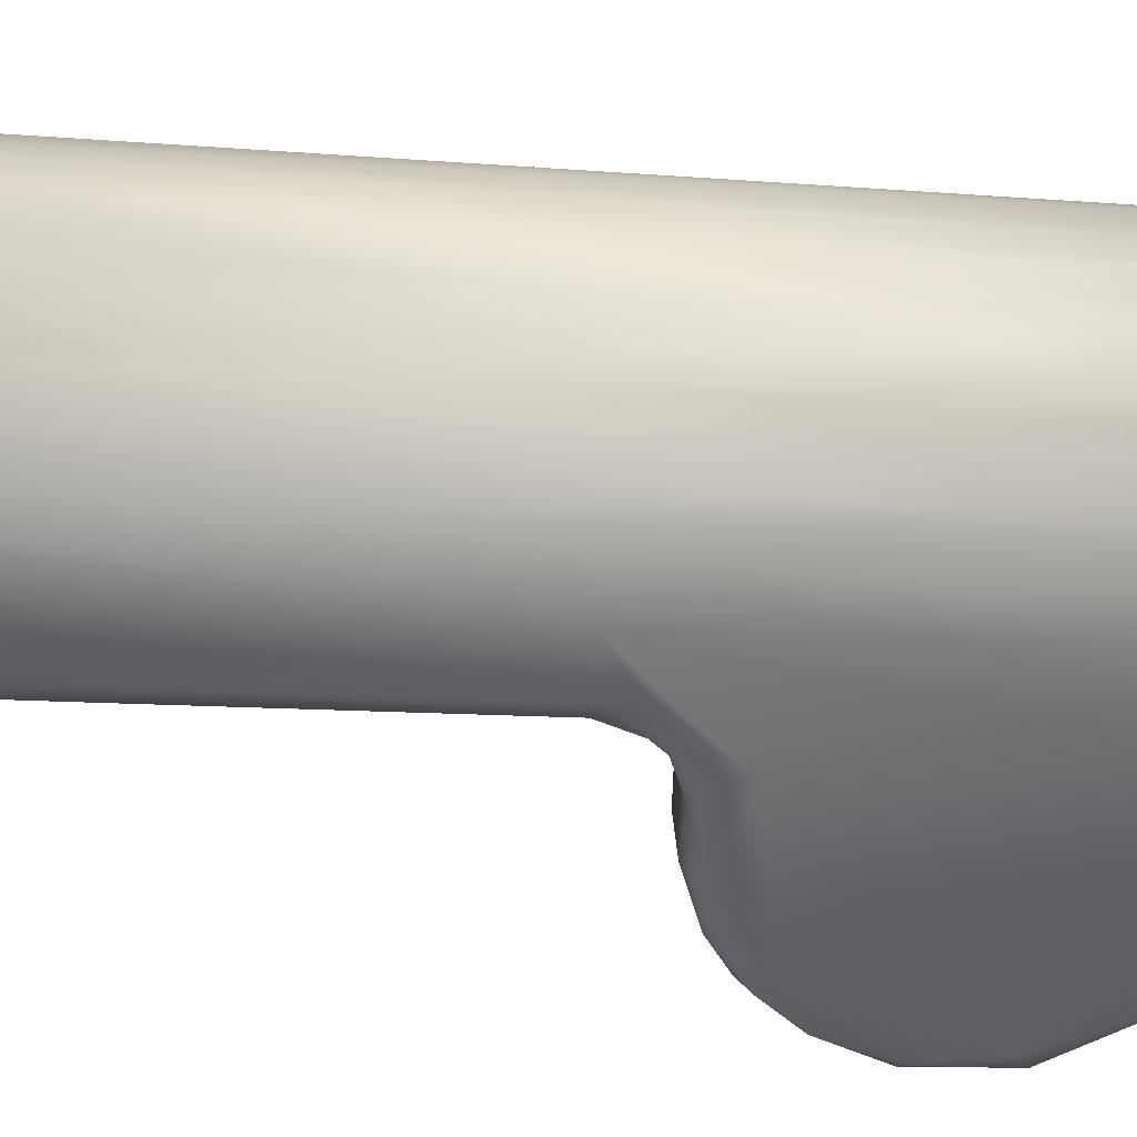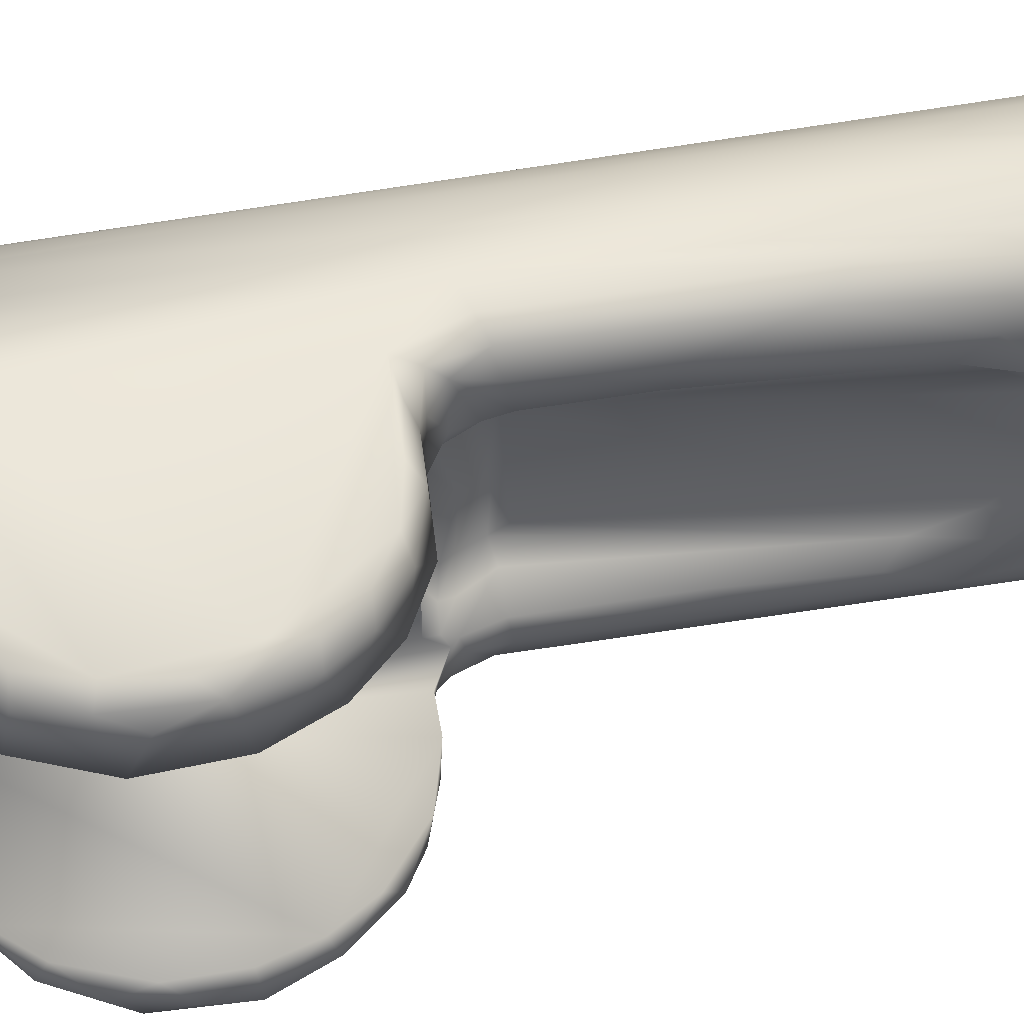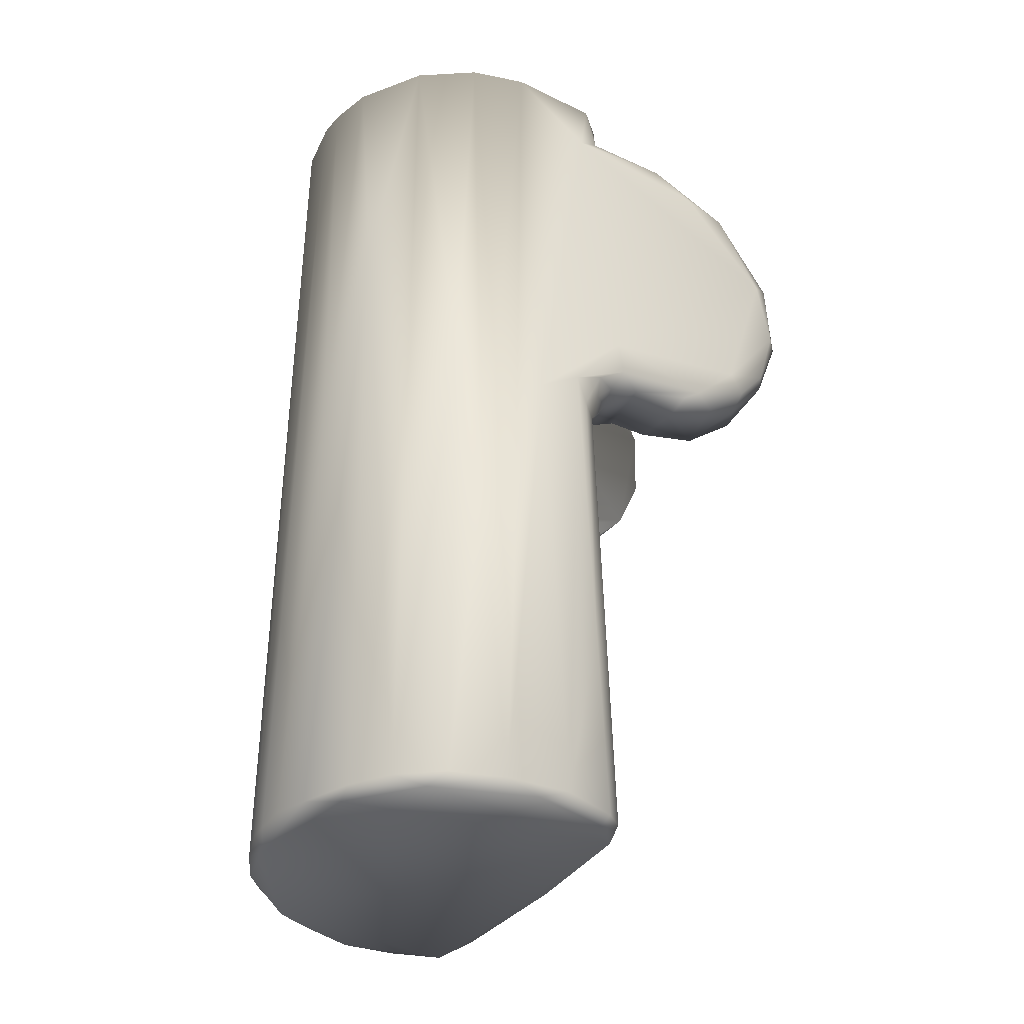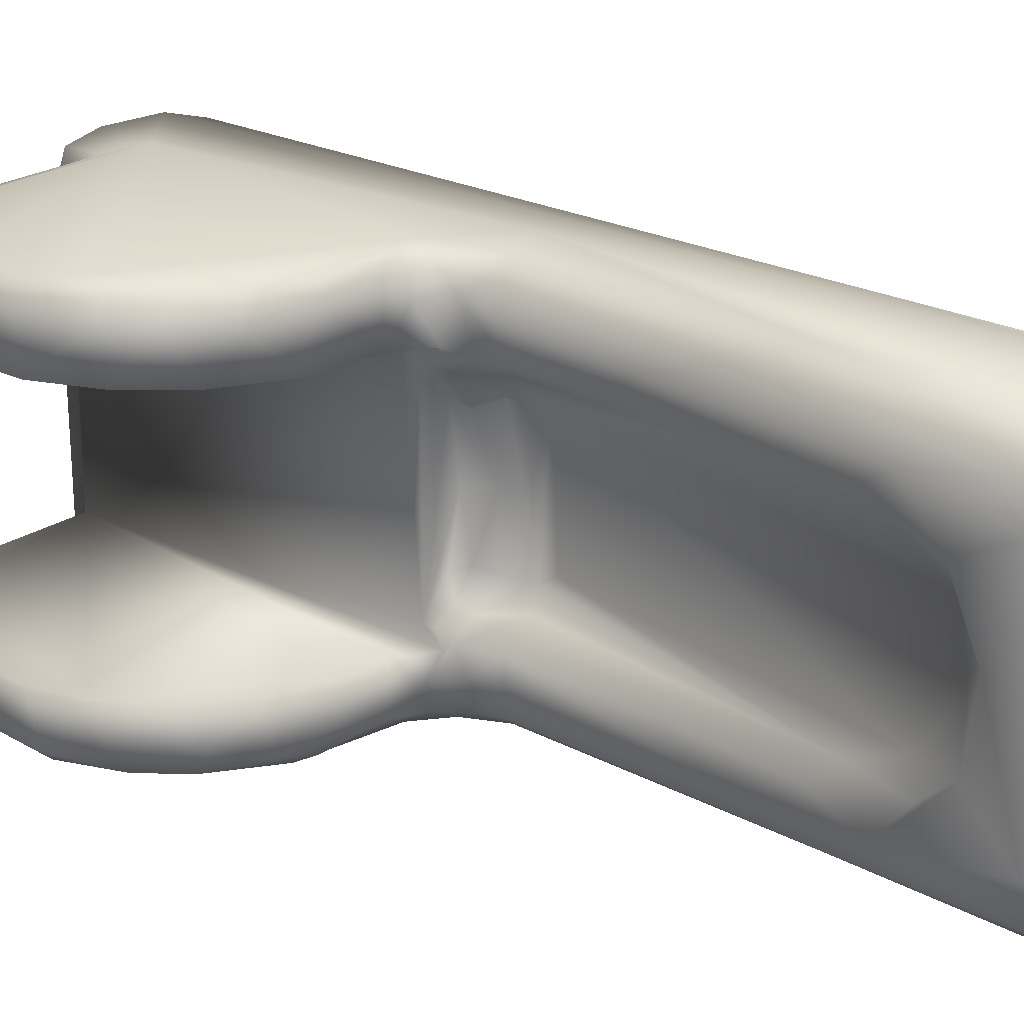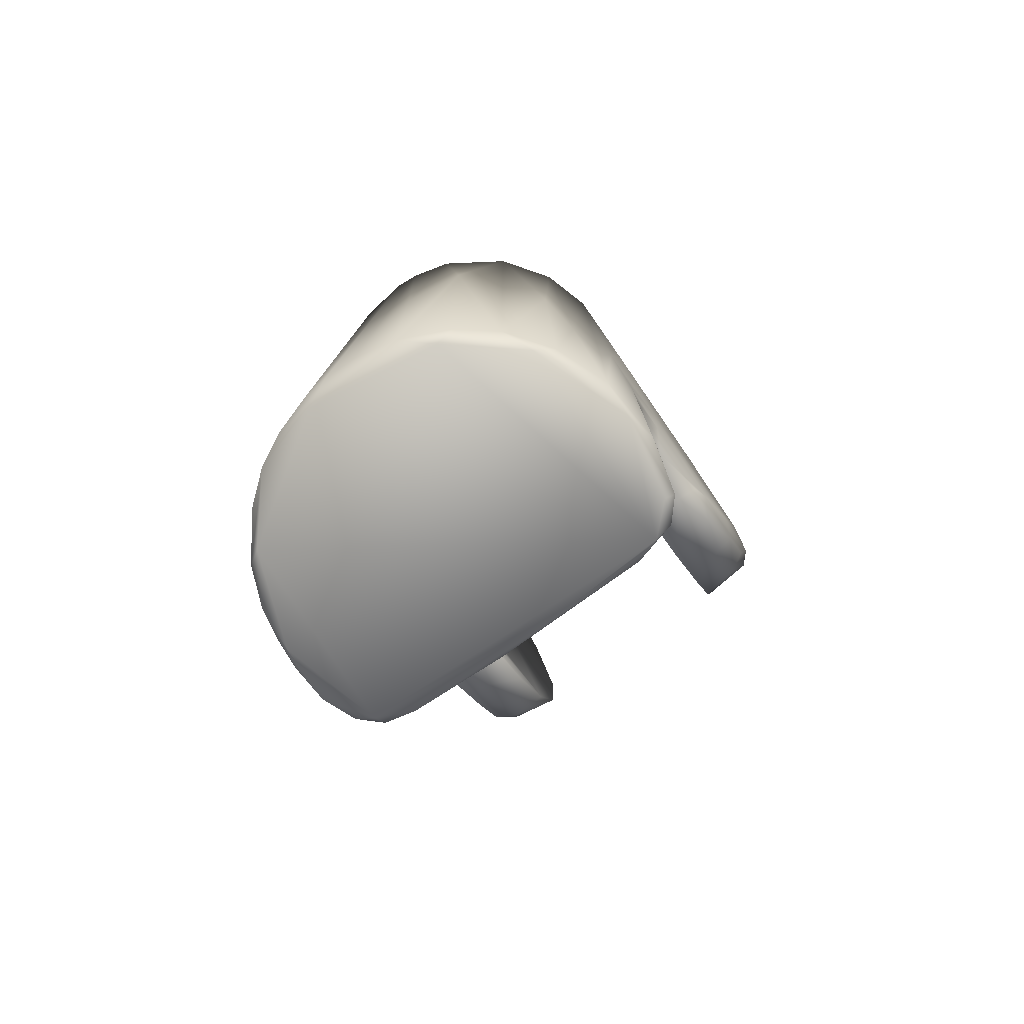
<metadata>
{"format":"obj","ext":"obj","renderer":"f3d","projection":"perspective","resolution":1024,"background":"white","views":[{"elev":-56.4,"azim":-94.0,"up":"+Y"},{"elev":49.3,"azim":78.0,"up":"+Y"},{"elev":-37.1,"azim":-32.0,"up":"+Z"},{"elev":22.5,"azim":132.0,"up":"+Y"},{"elev":-79.1,"azim":-55.3,"up":"+Z"}]}
</metadata>
<code>
o /ambf/env/pr2/r_shoulder_pan_link_/ambf/env/pr2/r_shoulder_pan_link_shoulder_pan_MShape.018
v -0.03104 -0.1235 -0.4844
v -0.007966 -0.1226 -0.4904
v -0.07216 -0.0986 -0.4908
v -0.06388 -0.1101 -0.4836
v -0.09081 -0.08961 -0.4841
v -0.122 -0.03622 -0.4867
v -0.1082 -0.06668 -0.4853
v -0.1267 -0.009744 -0.4829
v 0.01126 -0.1271 -0.4836
v -0.1065 -0.05532 -0.4909
v -0.1182 0.02662 -0.4913
v -0.1266 0.01124 -0.4838
v 0.1334 0.1211 0.113
v 0.1443 0.1264 0.09506
v 0.02868 0.127 0.09848
v 0.04861 0.1216 0.1154
v 0.1104 0.112 0.1225
v 0.05666 0.1117 0.1224
v 0.0599 0.09257 0.1271
v 0.1208 0.07941 0.1262
v 0.06292 0.07939 0.1263
v 0.05013 0.1214 0.1419
v 0.02488 0.1269 0.1419
v 0.05884 0.0994 0.1419
v -0.01596 0.1261 -0.4815
v 0.00441 0.1271 -0.484
v -0.01425 0.1267 -0.2666
v -0.06105 0.1118 -0.4846
v -0.03596 0.1217 -0.4856
v -0.03945 0.1209 -0.3295
v -0.08837 0.0916 -0.4831
v -0.07111 0.1053 -0.2093
v -0.05177 0.1162 0.1419
v -0.07627 0.102 0.1419
v 0.009896 0.1272 -0.1539
v -0.09326 0.08657 0.1419
v -0.1056 0.07118 -0.4859
v -0.1163 0.0512 -0.4841
v -0.1246 0.02652 -0.482
v -0.1271 0.001249 0.1419
v -0.1084 0.06671 0.1419
v -0.1216 0.03706 0.1419
v -0.02018 0.1257 0.1419
v 0.05268 0.1261 -0.117
v 0.05796 -0.1108 0.1419
v 0.05496 -0.1168 0.1206
v 0.0596 -0.08749 0.1278
v 0.04099 -0.1255 0.1419
v 0.03498 -0.1266 0.1032
v 0.06291 -0.07939 0.1268
v -0.005033 -0.1271 -0.1668
v -0.0259 -0.1245 -0.308
v -0.04733 -0.118 -0.2705
v -0.02053 -0.1256 0.1419
v -0.06473 -0.1095 -0.1419
v -0.09192 -0.08858 0.1419
v 0.06205 -0.127 -0.09823
v -0.05691 -0.1142 0.1419
v -0.1123 -0.05986 -0.03748
v -0.1242 -0.02883 -0.1899
v -0.1261 -0.01612 0.1419
v -0.119 -0.04566 0.1419
v 0.2009 -0.1269 0.02887
v 0.1381 -0.1266 0.09523
v 0.167 -0.1269 -0.07796
v 0.2249 -0.07939 0.02636
v 0.177 -0.07939 0.1018
v 0.2035 -0.07941 0.07439
v 0.2259 -0.07939 -0.01744
v 0.2162 -0.07939 -0.0522
v 0.1598 -0.07934 -0.1132
v 0.1978 -0.0794 -0.08176
v 0.1159 -0.07939 -0.1262
v 0.1294 -0.07942 0.1251
v 0.08754 -0.07939 -0.1276
v 0.06251 -0.0794 -0.1409
v 0.136 -0.1243 -0.1086
v 0.1248 -0.1213 -0.1162
v 0.2122 -0.1244 -0.01831
v 0.201 -0.1211 -0.0613
v 0.1804 -0.1213 -0.08661
v 0.1532 -0.1153 -0.1107
v 0.08495 -0.1146 -0.1238
v 0.1224 -0.1064 -0.1234
v 0.1808 -0.1087 -0.09513
v 0.21 -0.1078 -0.05922
v 0.2139 -0.1203 0.03597
v 0.221 -0.1158 -0.02048
v 0.1713 -0.1231 0.09087
v 0.1118 -0.1216 0.1162
v 0.1908 -0.1125 0.08288
v 0.1501 -0.113 0.1125
v 0.2249 -0.1033 0.01009
v 0.2144 -0.1046 0.05077
v 0.1123 -0.1024 0.1246
v 0.2014 0.126 -0.04039
v 0.2071 0.1252 0.03165
v 0.153 0.1235 -0.104
v 0.1725 0.07946 0.106
v 0.2027 0.07939 0.07561
v 0.2258 0.07935 0.02625
v 0.2242 0.07939 -0.02916
v 0.2061 0.07939 -0.07053
v 0.06233 0.07939 -0.1143
v 0.177 0.07939 -0.1013
v 0.08675 0.07939 -0.1277
v 0.1372 0.07935 -0.1226
v 0.06303 0.07945 -0.1421
v 0.1146 0.124 -0.1134
v 0.1804 0.1213 -0.08661
v 0.201 0.1211 -0.0613
v 0.2134 0.1239 -0.006075
v 0.1939 0.1232 0.06676
v 0.2214 0.1157 -0.0187
v 0.1723 0.1178 0.09633
v 0.2035 0.1081 0.06932
v 0.2169 0.1146 0.03563
v 0.1227 0.114 -0.1216
v 0.07678 0.1207 -0.1199
v 0.1618 0.1078 -0.1086
v 0.1903 0.1054 -0.0863
v 0.2094 0.1071 -0.06086
v 0.2244 0.1045 0.01276
v 0.1542 0.1027 0.1132
v 0.06825 -0.09852 -0.1335
v 0.06113 -0.07449 -0.1456
v 0.05621 -0.09427 -0.1509
v 0.06204 -0.1154 -0.1319
v 0.06799 -0.1237 -0.1186
v 0.04724 -0.1235 -0.1333
v 0.02613 -0.1256 -0.1445
v 0.04518 -0.1144 -0.1665
v 0.05312 -0.0753 -0.1719
v 0.04897 -0.117 -0.1459
v 0.05154 -0.09835 -0.1753
v 0.03473 -0.1227 -0.1618
v 0.06228 -0.06855 -0.136
v 0.0623 -0.06861 -0.1269
v 0.08505 0.1091 -0.1252
v 0.07184 0.1024 -0.1309
v 0.05659 0.1182 -0.1331
v 0.0558 0.1066 -0.1443
v 0.06275 0.07107 -0.1389
v 0.05539 0.07443 -0.1587
v 0.04593 0.1135 -0.1665
v 0.05233 0.09565 -0.1699
v 0.03322 0.1237 -0.1604
v 0.05319 0.07541 -0.1754
v 0.06229 0.06861 -0.1269
v -0.008305 0.1229 -0.49
v -0.06758 0.1018 -0.4908
v 0.05714 -0.09827 -0.3103
v 0.05616 -0.07515 -0.2723
v 0.03789 -0.1225 -0.3564
v 0.0532 -0.1117 -0.3579
v 0.0634 -0.07572 -0.3625
v 0.06469 -0.09215 -0.3999
v 0.06045 -0.107 -0.4832
v 0.06841 -0.07883 -0.482
v 0.0462 -0.119 -0.4855
v 0.05509 0.09096 -0.2547
v 0.05487 0.07577 -0.2445
v 0.0519 0.1125 -0.318
v 0.06426 0.07329 -0.3822
v 0.0651 0.08853 -0.4038
v 0.0672 0.08278 -0.4859
v 0.06342 0.1025 -0.4841
v 0.05129 0.1161 -0.4834
v 0.03733 0.1224 -0.3387
v 0.02928 0.1245 -0.4865
v 0.04043 0.04124 -0.1405
v 0.03343 0.000335 -0.1517
v 0.02082 0.04599 -0.1739
v 0.0208 -0.04212 -0.1795
v 0.05692 -0.04559 -0.4147
v 0.06206 0.03918 -0.4387
v 0.03159 -0.0615 -0.1716
v 0.05505 -0.06085 -0.3759
v 0.06736 -0.06138 -0.4254
v 0.06774 -0.04249 -0.4474
v 0.06338 -0.005291 -0.4462
v 0.02153 -0.04778 -0.168
v 0.06959 0.01167 -0.4559
v 0.04381 -0.113 -0.4909
v 0.06148 -0.09514 -0.4906
v 0.06666 -0.01371 -0.4895
v 0.07007 0.02073 -0.4826
v 0.042 0.04503 -0.1269
v 0.03419 -0.002694 -0.1269
v 0.02817 0.04652 -0.1526
v 0.02491 -0.004694 -0.1617
v 0.04053 -0.04117 -0.14
v 0.04332 -0.04745 -0.1269
v 0.03063 -0.04636 -0.1497
v 0.0593 0.05819 -0.4087
v 0.06799 0.05647 -0.4346
v 0.03242 0.06125 -0.164
v 0.05535 0.1047 -0.491
v 0.05329 0.06313 -0.137
v 0.04987 -0.05791 -0.1371
v 0.04432 -0.06343 -0.1473
f 3 2 1
f 4 3 1
f 3 4 5
f 7 3 5
f 2 9 1
f 7 10 3
f 6 10 7
f 6 11 10
f 8 12 6
f 13 14 15
f 13 16 17
f 13 15 16
f 16 18 17
f 18 19 17
f 20 17 19
f 19 21 20
f 18 16 22
f 15 22 16
f 18 22 24
f 23 22 15
f 24 19 18
f 26 25 27
f 25 29 30
f 29 28 30
f 28 31 32
f 30 28 33
f 33 28 32
f 31 34 32
f 25 30 27
f 36 31 37
f 31 36 34
f 36 37 41
f 37 38 41
f 12 40 39
f 39 42 38
f 27 30 33
f 27 43 35
f 43 27 33
f 32 34 33
f 43 15 35
f 43 23 15
f 41 38 42
f 39 40 42
f 12 8 40
f 15 44 35
f 45 46 47
f 46 48 49
f 45 48 46
f 9 51 1
f 52 1 51
f 1 53 4
f 53 1 52
f 53 52 54
f 55 4 53
f 5 4 55
f 55 56 5
f 49 54 51
f 51 57 49
f 52 51 54
f 54 49 48
f 53 58 55
f 54 58 53
f 58 56 55
f 59 7 5
f 7 59 6
f 60 6 59
f 6 60 8
f 5 56 59
f 62 60 59
f 62 59 56
f 61 8 60
f 40 8 61
f 61 60 62
f 57 63 49
f 63 64 49
f 63 57 65
f 66 67 68
f 69 70 67
f 70 50 67
f 66 69 67
f 71 70 72
f 50 70 73
f 70 71 73
f 50 74 67
f 73 75 50
f 75 76 50
f 77 65 57
f 79 63 65
f 65 80 79
f 77 81 65
f 81 80 65
f 77 82 81
f 83 84 78
f 78 82 77
f 82 78 84
f 84 75 73
f 84 71 82
f 71 84 73
f 85 82 71
f 82 85 81
f 81 86 80
f 85 86 81
f 71 72 85
f 72 86 85
f 72 70 86
f 79 87 63
f 80 88 79
f 63 89 64
f 87 89 63
f 90 64 89
f 89 92 90
f 89 91 92
f 87 91 89
f 80 86 88
f 88 87 79
f 88 93 87
f 70 88 86
f 88 69 93
f 87 93 94
f 87 94 91
f 92 95 90
f 94 68 91
f 68 67 91
f 66 94 93
f 91 67 92
f 92 74 95
f 92 67 74
f 69 88 70
f 66 93 69
f 68 94 66
f 96 15 97
f 15 14 97
f 96 44 15
f 96 98 44
f 99 21 100
f 21 101 100
f 21 103 101
f 21 99 20
f 101 103 102
f 103 21 104
f 105 106 107
f 105 103 106
f 104 106 103
f 104 108 106
f 44 98 109
f 96 111 110
f 96 110 98
f 97 112 96
f 14 113 97
f 114 111 96
f 96 112 114
f 13 115 14
f 14 115 113
f 116 117 113
f 109 118 119
f 118 98 120
f 98 118 109
f 110 120 98
f 110 121 120
f 111 122 110
f 122 121 110
f 107 106 118
f 120 107 118
f 97 117 112
f 121 105 120
f 122 103 121
f 113 115 116
f 112 117 114
f 114 122 111
f 117 123 114
f 113 117 97
f 13 124 115
f 17 124 13
f 103 122 102
f 122 114 102
f 102 114 101
f 101 114 123
f 116 101 117
f 101 123 117
f 17 20 124
f 99 116 115
f 124 99 115
f 99 100 116
f 20 99 124
f 116 100 101
f 105 121 103
f 107 120 105
f 76 75 125
f 125 75 83
f 126 76 125
f 127 126 125
f 128 125 83
f 83 129 128
f 77 129 83
f 78 77 83
f 77 57 129
f 129 130 128
f 129 57 131
f 129 131 130
f 125 132 127
f 133 126 127
f 128 130 134
f 134 132 125
f 125 128 134
f 132 135 127
f 134 130 136
f 134 136 132
f 136 130 131
f 57 51 131
f 84 83 75
f 135 133 127
f 76 137 138
f 76 138 50
f 126 137 76
f 139 106 140
f 139 140 141
f 142 141 140
f 141 119 139
f 108 142 140
f 143 144 108
f 108 144 142
f 146 145 142
f 142 145 141
f 119 44 109
f 141 44 119
f 141 147 44
f 145 147 141
f 147 35 44
f 118 106 139
f 144 148 142
f 118 139 119
f 106 108 140
f 146 142 148
f 138 104 50
f 50 104 21
f 149 143 104
f 138 149 104
f 104 143 108
f 19 47 50
f 21 19 50
f 38 11 39
f 39 11 12
f 38 37 11
f 31 28 37
f 150 29 25
f 26 150 25
f 28 151 37
f 28 29 151
f 151 11 37
f 29 150 151
f 12 11 6
f 133 152 153
f 135 152 133
f 132 154 155
f 156 153 152
f 155 135 132
f 136 154 132
f 136 131 154
f 156 152 157
f 135 155 152
f 158 159 157
f 157 152 155
f 158 157 155
f 155 160 158
f 51 9 131
f 155 154 160
f 9 154 131
f 154 9 160
f 43 22 23
f 43 24 22
f 24 43 45
f 45 43 33
f 45 33 34
f 36 45 34
f 41 45 36
f 40 45 41
f 42 40 41
f 45 61 62
f 45 54 48
f 58 54 45
f 45 62 56
f 45 40 61
f 56 58 45
f 45 19 24
f 47 19 45
f 148 161 146
f 148 162 161
f 163 146 161
f 163 145 146
f 161 162 164
f 164 165 161
f 166 167 165
f 165 163 161
f 165 167 163
f 163 167 168
f 163 169 147
f 145 163 147
f 169 35 147
f 168 169 163
f 168 170 169
f 35 169 170
f 27 35 170
f 26 27 170
f 173 174 175
f 176 173 175
f 175 178 179
f 178 177 153
f 179 180 175
f 181 175 180
f 178 182 177
f 182 178 174
f 175 174 178
f 176 175 181
f 183 181 180
f 178 153 156
f 178 156 179
f 184 158 160
f 184 185 158
f 185 159 158
f 9 2 160
f 2 184 160
f 186 159 185
f 186 187 159
f 171 188 172
f 172 188 189
f 190 171 191
f 191 173 190
f 171 172 191
f 189 192 172
f 189 193 192
f 138 188 149
f 189 188 138
f 193 189 138
f 133 153 177
f 173 191 182
f 191 172 194
f 191 194 182
f 173 182 174
f 172 192 194
f 173 195 164
f 195 173 176
f 183 176 181
f 176 196 195
f 195 196 164
f 176 183 196
f 197 173 164
f 162 197 164
f 162 148 197
f 157 159 180
f 157 179 156
f 179 157 180
f 183 159 187
f 180 159 183
f 198 166 186
f 187 186 166
f 186 185 198
f 168 167 198
f 167 166 198
f 170 150 26
f 168 198 170
f 170 198 150
f 171 199 188
f 149 199 143
f 188 199 149
f 190 197 199
f 190 173 197
f 144 143 199
f 197 144 199
f 144 197 148
f 171 190 199
f 137 200 138
f 192 193 200
f 138 200 193
f 201 177 182
f 194 200 201
f 201 182 194
f 137 201 200
f 137 126 201
f 201 126 177
f 133 177 126
f 200 194 192
f 187 166 196
f 196 165 164
f 183 187 196
f 165 196 166
f 198 185 151
f 198 151 150
f 185 11 151
f 3 185 2
f 185 3 10
f 185 10 11
f 2 185 184
f 64 90 49
f 46 90 95
f 46 95 47
f 95 74 47
f 49 90 46
f 47 74 50

</code>
